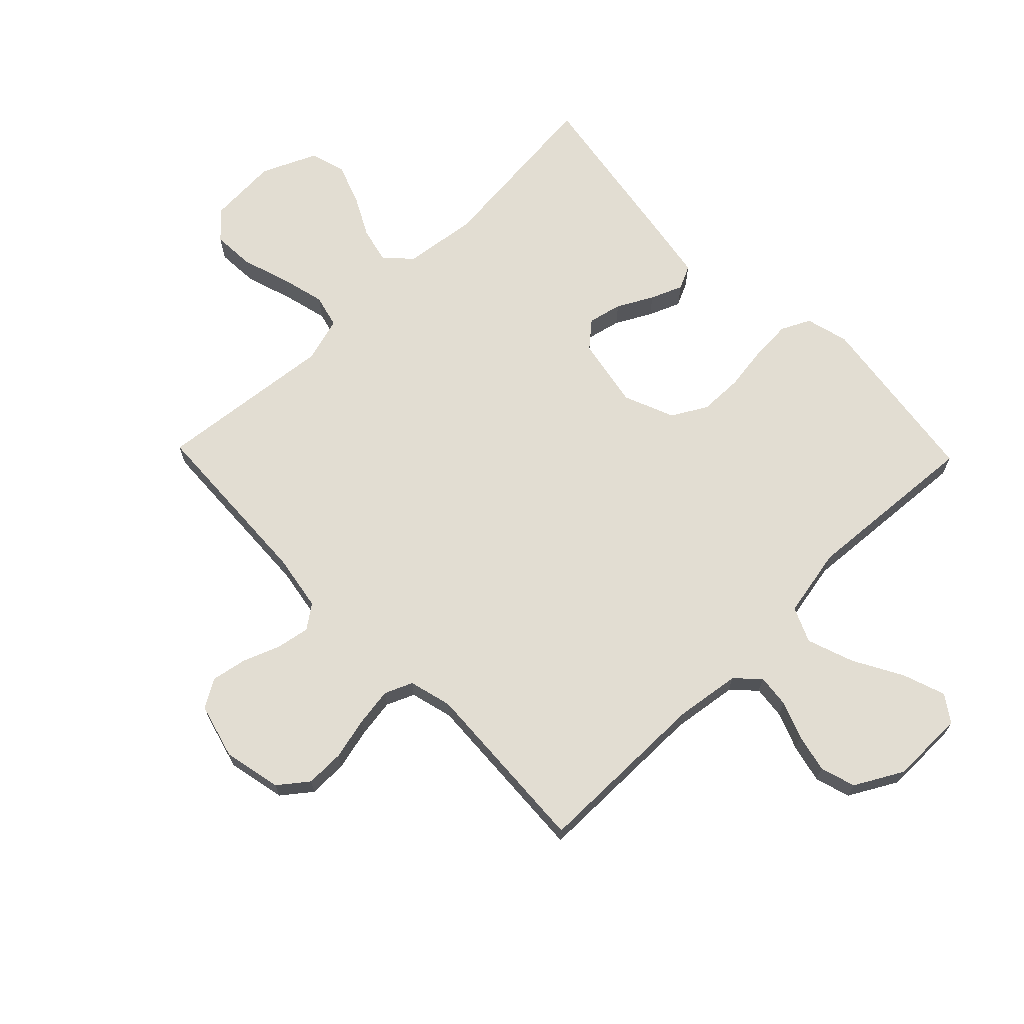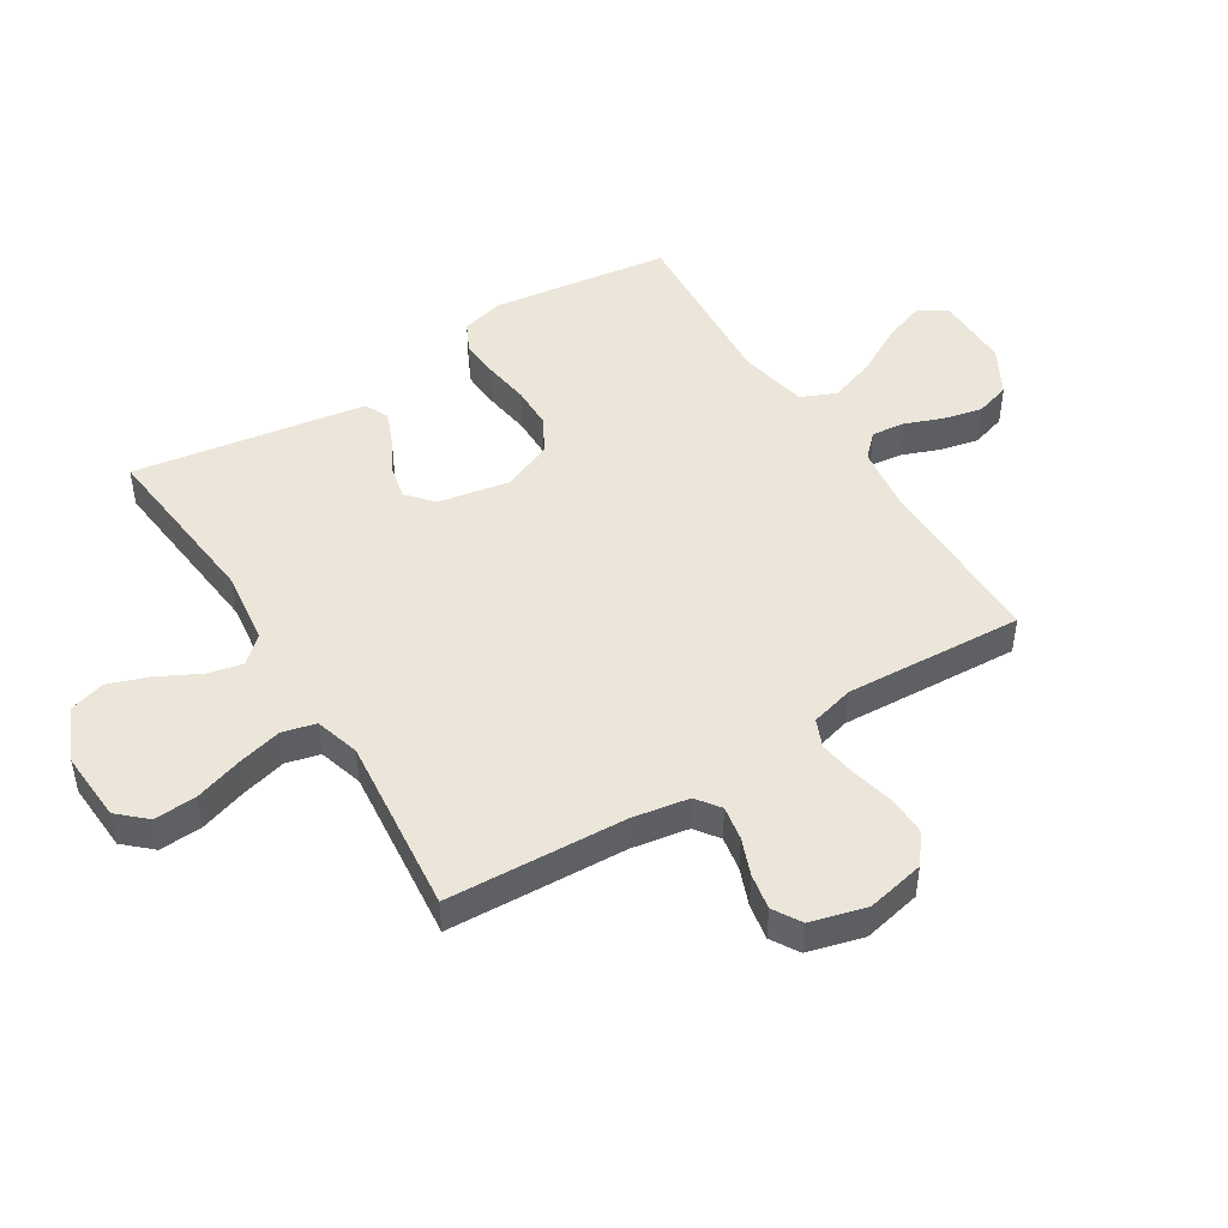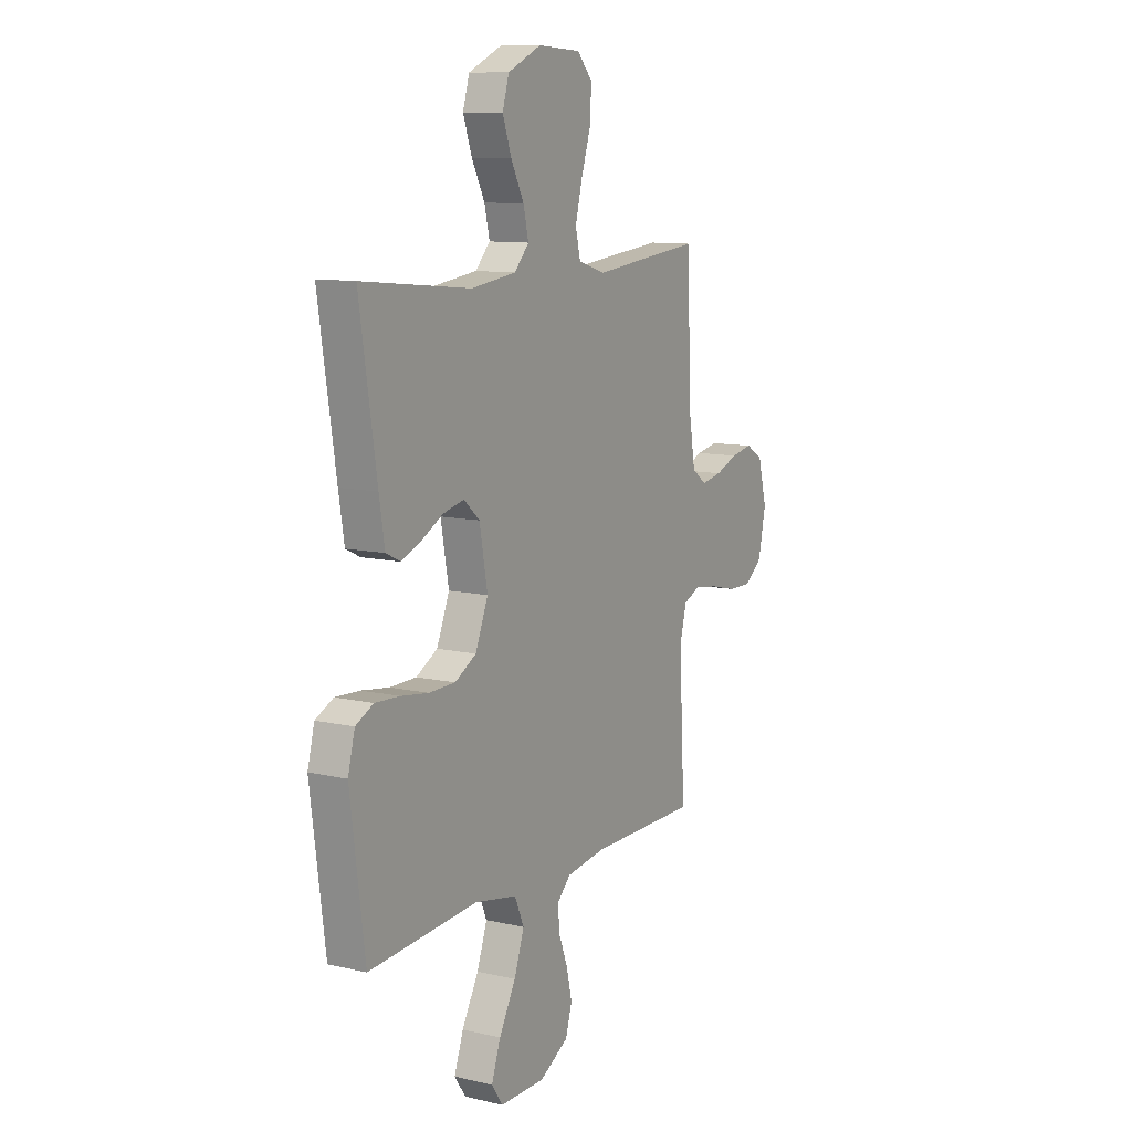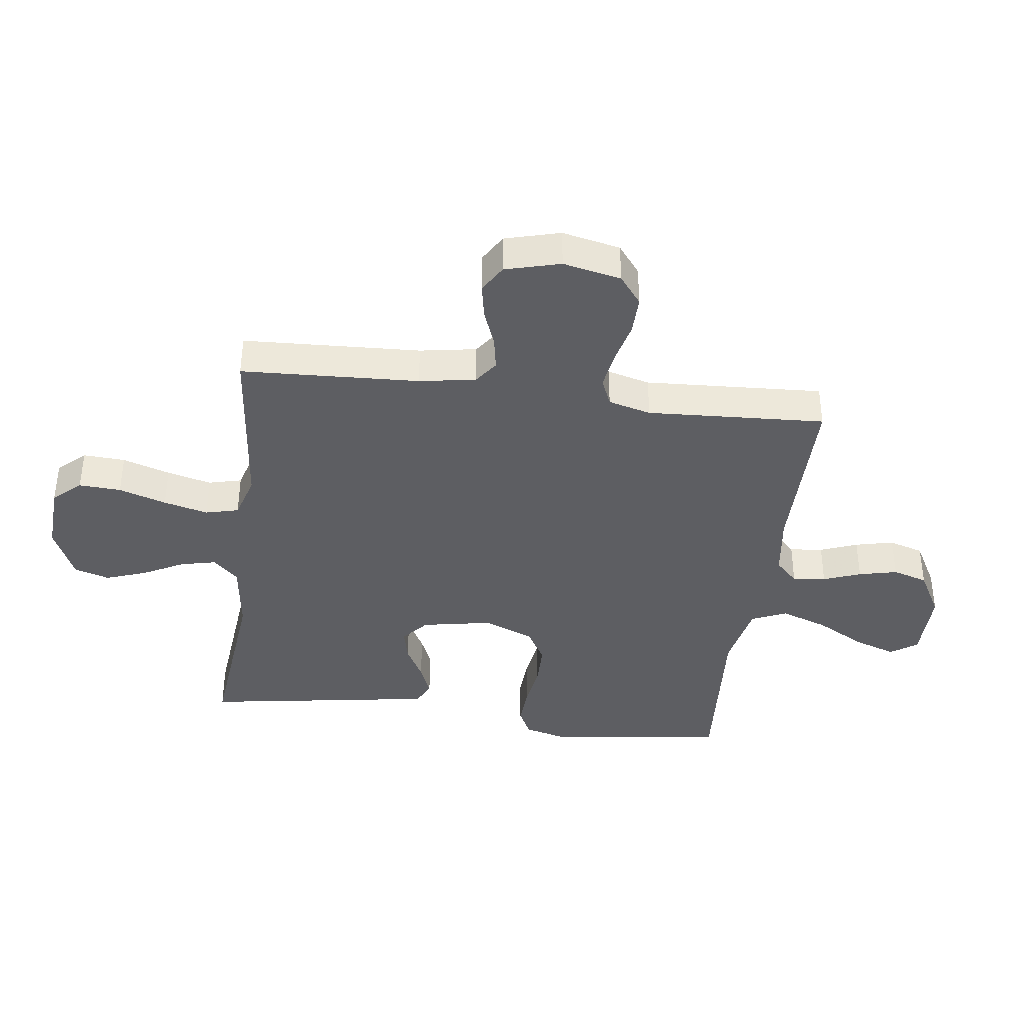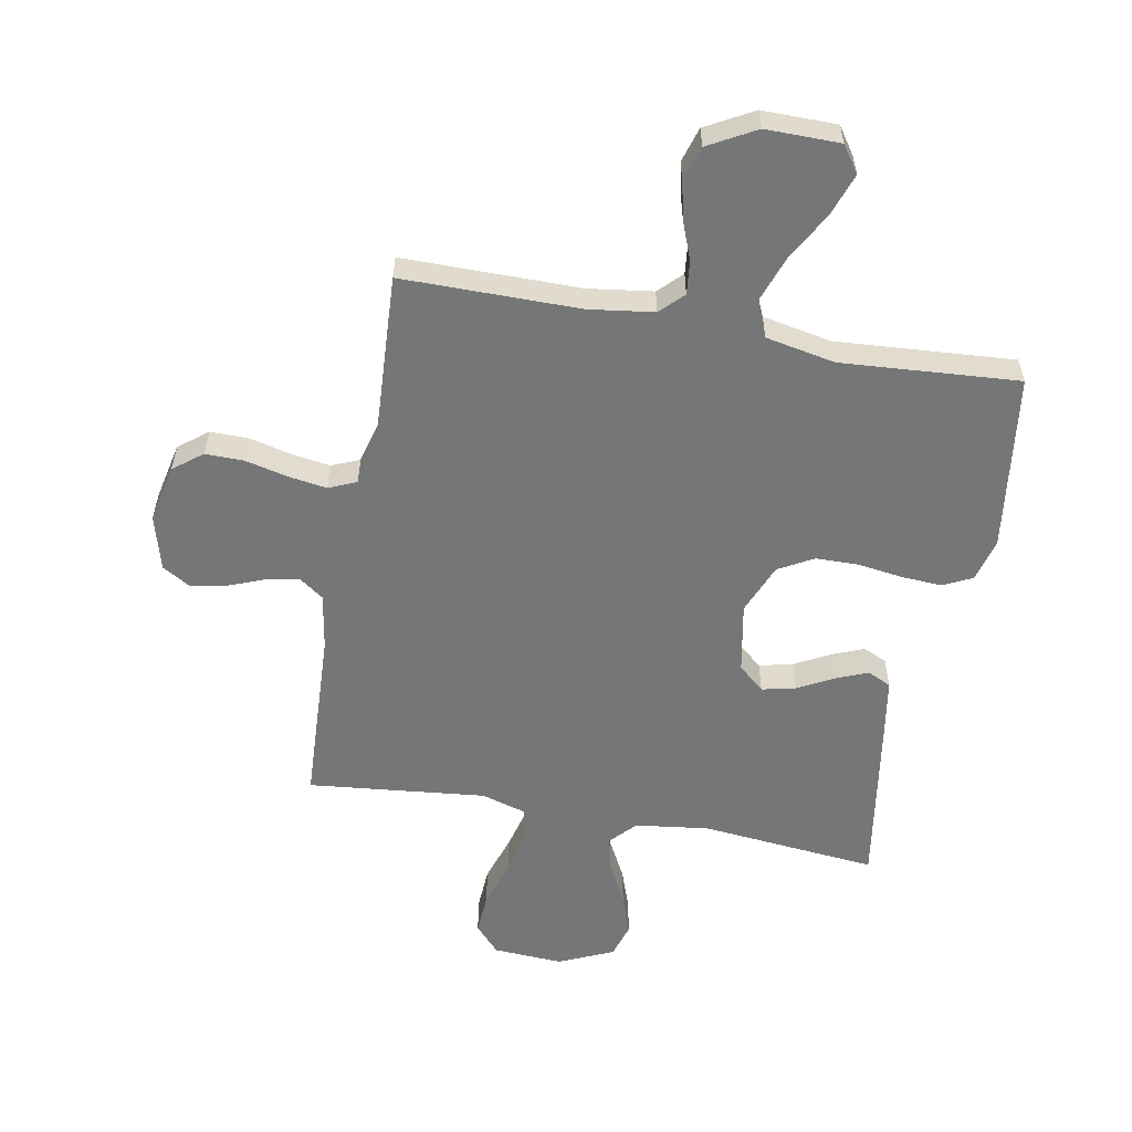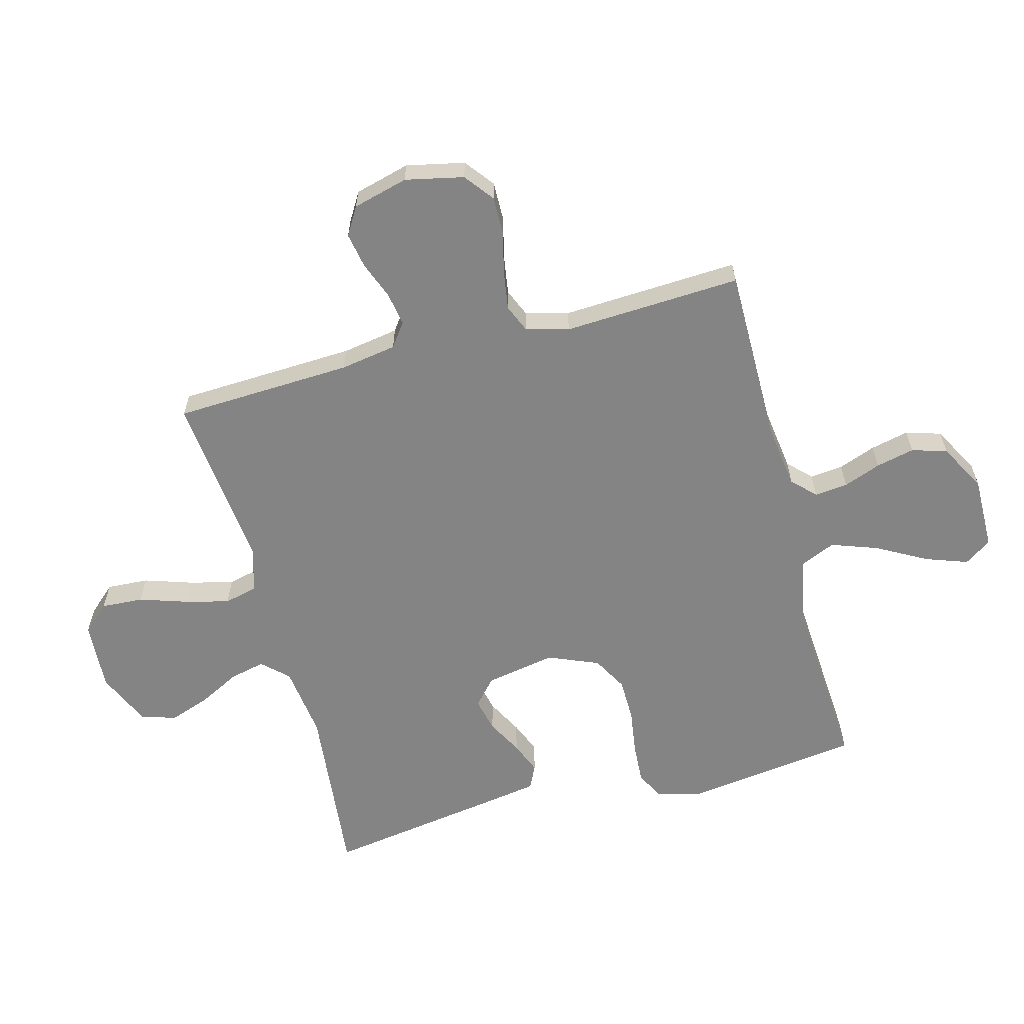
<metadata>
{"format":"obj","ext":"obj","renderer":"f3d","projection":"perspective","resolution":1024,"background":"white","views":[{"elev":68.2,"azim":135.9,"up":"+Y"},{"elev":47.1,"azim":58.1,"up":"+Y"},{"elev":10.6,"azim":-60.1,"up":"+Z"},{"elev":-38.7,"azim":82.6,"up":"+Y"},{"elev":-56.7,"azim":169.6,"up":"+Y"},{"elev":-61.3,"azim":104.8,"up":"+Y"}]}
</metadata>
<code>
v 0.5 0.07 -0.5
v 0.2 0.07 -0.5
v 0.091 0.07 -0.515
v 0.053 0.07 -0.553
v 0.059 0.07 -0.609
v 0.083 0.07 -0.672
v 0.098 0.07 -0.737
v 0.08 0.07 -0.796
v 0 0.07 -0.84
v -0.125 0.07 -0.839
v -0.156 0.07 -0.794
v -0.131 0.07 -0.723
v -0.085 0.07 -0.64
v -0.057 0.07 -0.561
v -0.083 0.07 -0.502
v -0.2 0.07 -0.479
v -0.5 0.07 -0.5
v -0.54 0.07 -0.2
v -0.521 0.07 -0.128
v -0.472 0.07 -0.104
v -0.404 0.07 -0.108
v -0.328 0.07 -0.119
v -0.255 0.07 -0.118
v -0.196 0.07 -0.085
v -0.161 0.07 0
v -0.183 0.07 0.119
v -0.227 0.07 0.157
v -0.284 0.07 0.144
v -0.344 0.07 0.112
v -0.398 0.07 0.09
v -0.438 0.07 0.109
v -0.453 0.07 0.2
v -0.5 0.07 0.5
v -0.2 0.07 0.47
v -0.076 0.07 0.486
v -0.036 0.07 0.529
v -0.05 0.07 0.589
v -0.086 0.07 0.658
v -0.11 0.07 0.726
v -0.092 0.07 0.785
v 0 0.07 0.826
v 0.118 0.07 0.819
v 0.16 0.07 0.773
v 0.156 0.07 0.702
v 0.13 0.07 0.622
v 0.111 0.07 0.547
v 0.125 0.07 0.491
v 0.2 0.07 0.469
v 0.5 0.07 0.5
v 0.514 0.07 0.2
v 0.53 0.07 0.105
v 0.57 0.07 0.076
v 0.627 0.07 0.086
v 0.689 0.07 0.11
v 0.749 0.07 0.121
v 0.796 0.07 0.093
v 0.821 0.07 0
v 0.8 0.07 -0.098
v 0.751 0.07 -0.136
v 0.686 0.07 -0.135
v 0.615 0.07 -0.118
v 0.55 0.07 -0.108
v 0.503 0.07 -0.128
v 0.484 0.07 -0.2
v 0.5 0 -0.5
v 0.2 0 -0.5
v 0.091 0 -0.515
v 0.053 0 -0.553
v 0.059 0 -0.609
v 0.083 0 -0.672
v 0.098 0 -0.737
v 0.08 0 -0.796
v 0 0 -0.84
v -0.125 0 -0.839
v -0.156 0 -0.794
v -0.131 0 -0.723
v -0.085 0 -0.64
v -0.057 0 -0.561
v -0.083 0 -0.502
v -0.2 0 -0.479
v -0.5 0 -0.5
v -0.54 0 -0.2
v -0.521 0 -0.128
v -0.472 0 -0.104
v -0.404 0 -0.108
v -0.328 0 -0.119
v -0.255 0 -0.118
v -0.196 0 -0.085
v -0.161 0 0
v -0.183 0 0.119
v -0.227 0 0.157
v -0.284 0 0.144
v -0.344 0 0.112
v -0.398 0 0.09
v -0.438 0 0.109
v -0.453 0 0.2
v -0.5 0 0.5
v -0.2 0 0.47
v -0.076 0 0.486
v -0.036 0 0.529
v -0.05 0 0.589
v -0.086 0 0.658
v -0.11 0 0.726
v -0.092 0 0.785
v 0 0 0.826
v 0.118 0 0.819
v 0.16 0 0.773
v 0.156 0 0.702
v 0.13 0 0.622
v 0.111 0 0.547
v 0.125 0 0.491
v 0.2 0 0.469
v 0.5 0 0.5
v 0.514 0 0.2
v 0.53 0 0.105
v 0.57 0 0.076
v 0.627 0 0.086
v 0.689 0 0.11
v 0.749 0 0.121
v 0.796 0 0.093
v 0.821 0 0
v 0.8 0 -0.098
v 0.751 0 -0.136
v 0.686 0 -0.135
v 0.615 0 -0.118
v 0.55 0 -0.108
v 0.503 0 -0.128
v 0.484 0 -0.2
f 58 59 60 61
f 58 61 62
f 57 58 62
f 56 57 62
f 53 54 55 56
f 52 53 56 62
f 51 52 62 63
f 48 49 50
f 47 48 50 51
f 42 43 44 45
f 42 45 46
f 41 42 46
f 40 41 46 47
f 37 38 39 40
f 36 37 40 47
f 31 32 33 34
f 31 34 35
f 28 29 30 31
f 27 28 31 35
f 26 27 35 36
f 19 20 21 22
f 19 22 23
f 16 17 18 19
f 15 16 19 23
f 10 11 12 13
f 10 13 14
f 9 10 14
f 8 9 14
f 5 6 7 8
f 5 8 14 15
f 64 1 2
f 64 2 3
f 63 64 3
f 51 63 3
f 47 51 3 4
f 25 26 36 47
f 24 25 47 4
f 15 23 24
f 4 5 15 24
f 125 124 123 122
f 126 125 122
f 126 122 121
f 126 121 120
f 120 119 118 117
f 126 120 117 116
f 127 126 116 115
f 114 113 112
f 115 114 112 111
f 109 108 107 106
f 110 109 106
f 110 106 105
f 111 110 105 104
f 104 103 102 101
f 111 104 101 100
f 98 97 96 95
f 99 98 95
f 95 94 93 92
f 99 95 92 91
f 100 99 91 90
f 86 85 84 83
f 87 86 83
f 83 82 81 80
f 87 83 80 79
f 77 76 75 74
f 78 77 74
f 78 74 73
f 78 73 72
f 72 71 70 69
f 79 78 72 69
f 66 65 128
f 67 66 128
f 67 128 127
f 67 127 115
f 68 67 115 111
f 111 100 90 89
f 68 111 89 88
f 88 87 79
f 88 79 69 68
f 1 65 66 2
f 2 66 67 3
f 3 67 68 4
f 4 68 69 5
f 5 69 70 6
f 6 70 71 7
f 7 71 72 8
f 8 72 73 9
f 9 73 74 10
f 10 74 75 11
f 11 75 76 12
f 12 76 77 13
f 13 77 78 14
f 14 78 79 15
f 15 79 80 16
f 16 80 81 17
f 17 81 82 18
f 18 82 83 19
f 19 83 84 20
f 20 84 85 21
f 21 85 86 22
f 22 86 87 23
f 23 87 88 24
f 24 88 89 25
f 25 89 90 26
f 26 90 91 27
f 27 91 92 28
f 28 92 93 29
f 29 93 94 30
f 30 94 95 31
f 31 95 96 32
f 32 96 97 33
f 33 97 98 34
f 34 98 99 35
f 35 99 100 36
f 36 100 101 37
f 37 101 102 38
f 38 102 103 39
f 39 103 104 40
f 40 104 105 41
f 41 105 106 42
f 42 106 107 43
f 43 107 108 44
f 44 108 109 45
f 45 109 110 46
f 46 110 111 47
f 47 111 112 48
f 48 112 113 49
f 49 113 114 50
f 50 114 115 51
f 51 115 116 52
f 52 116 117 53
f 53 117 118 54
f 54 118 119 55
f 55 119 120 56
f 56 120 121 57
f 57 121 122 58
f 58 122 123 59
f 59 123 124 60
f 60 124 125 61
f 61 125 126 62
f 62 126 127 63
f 63 127 128 64
f 64 128 65 1

</code>
